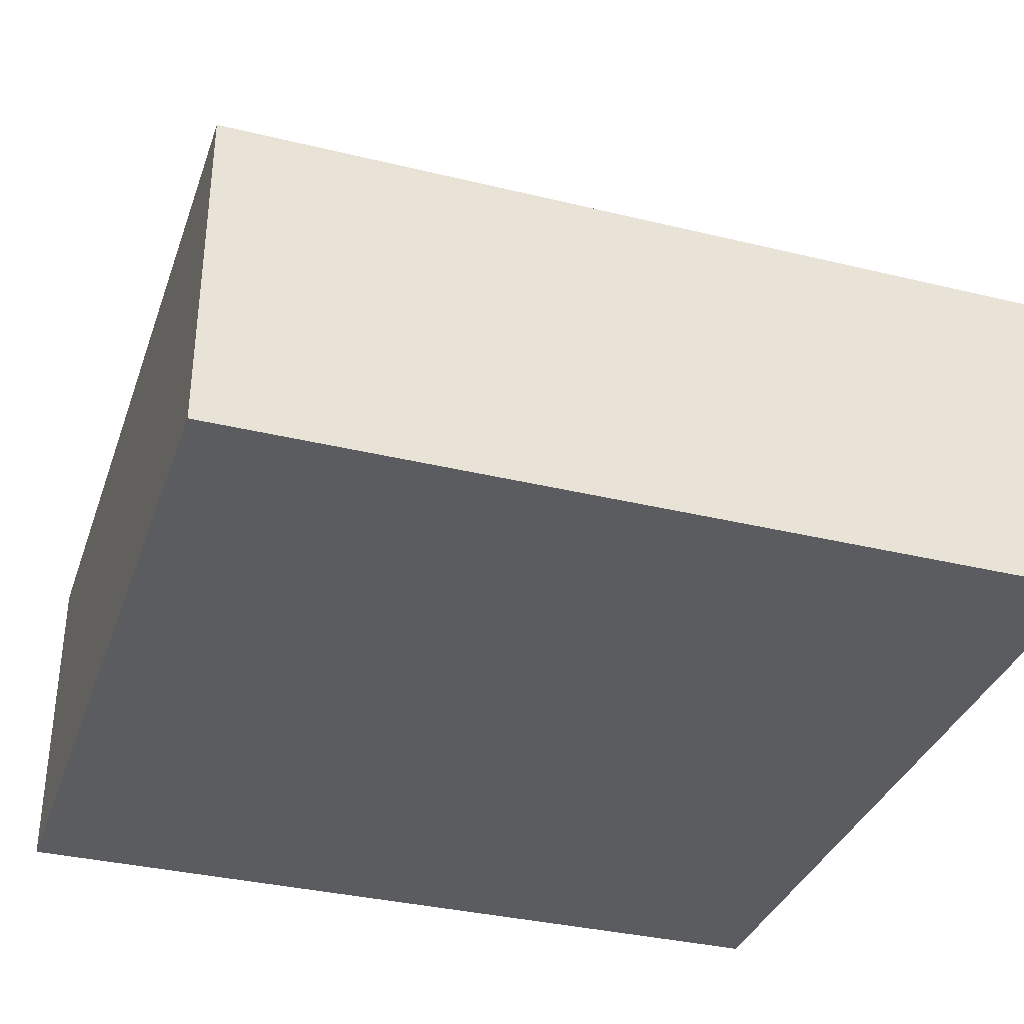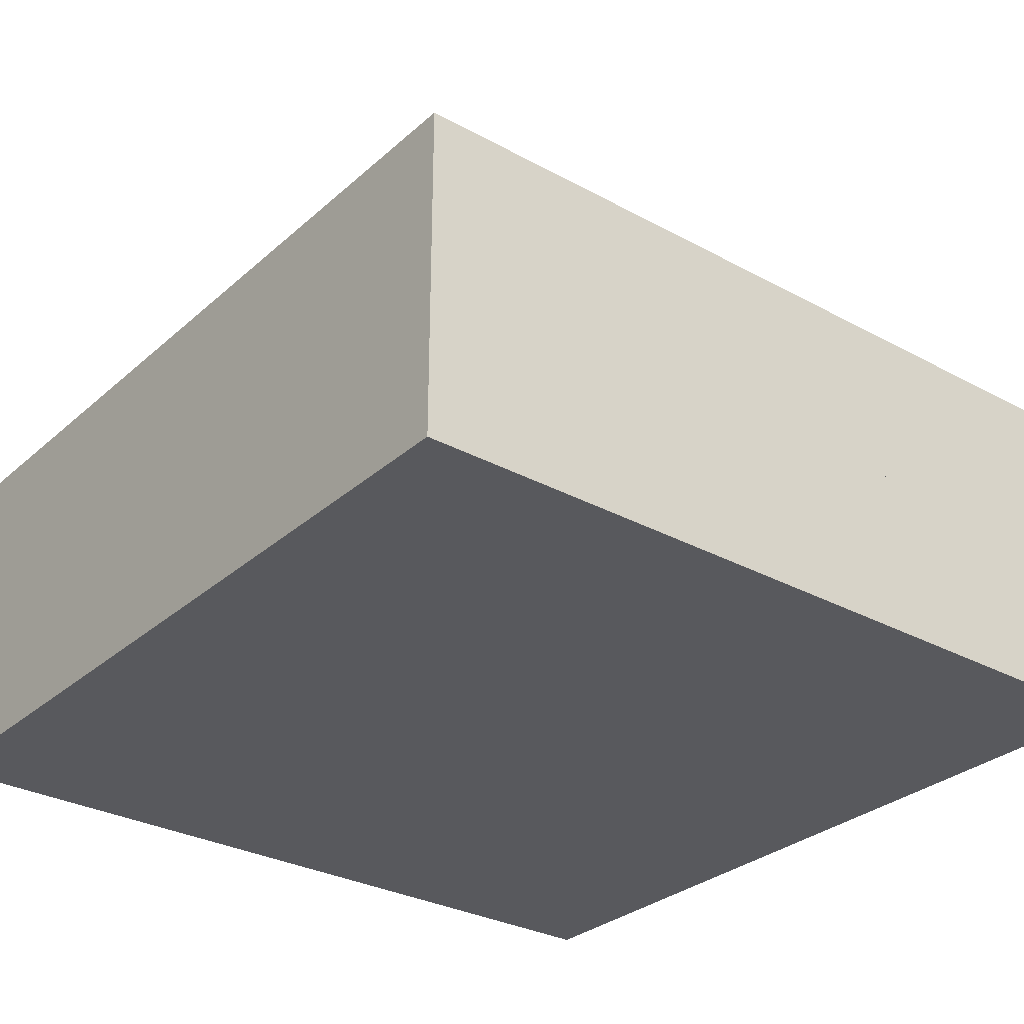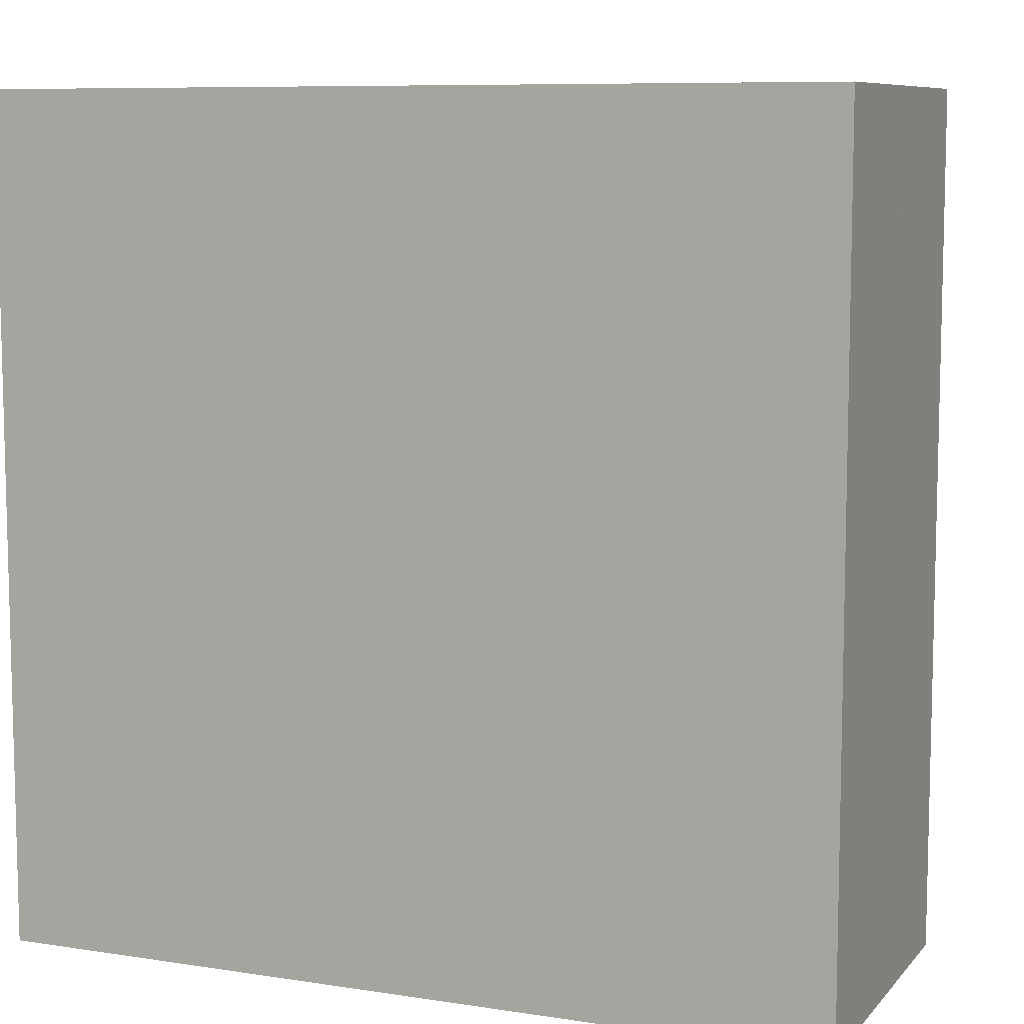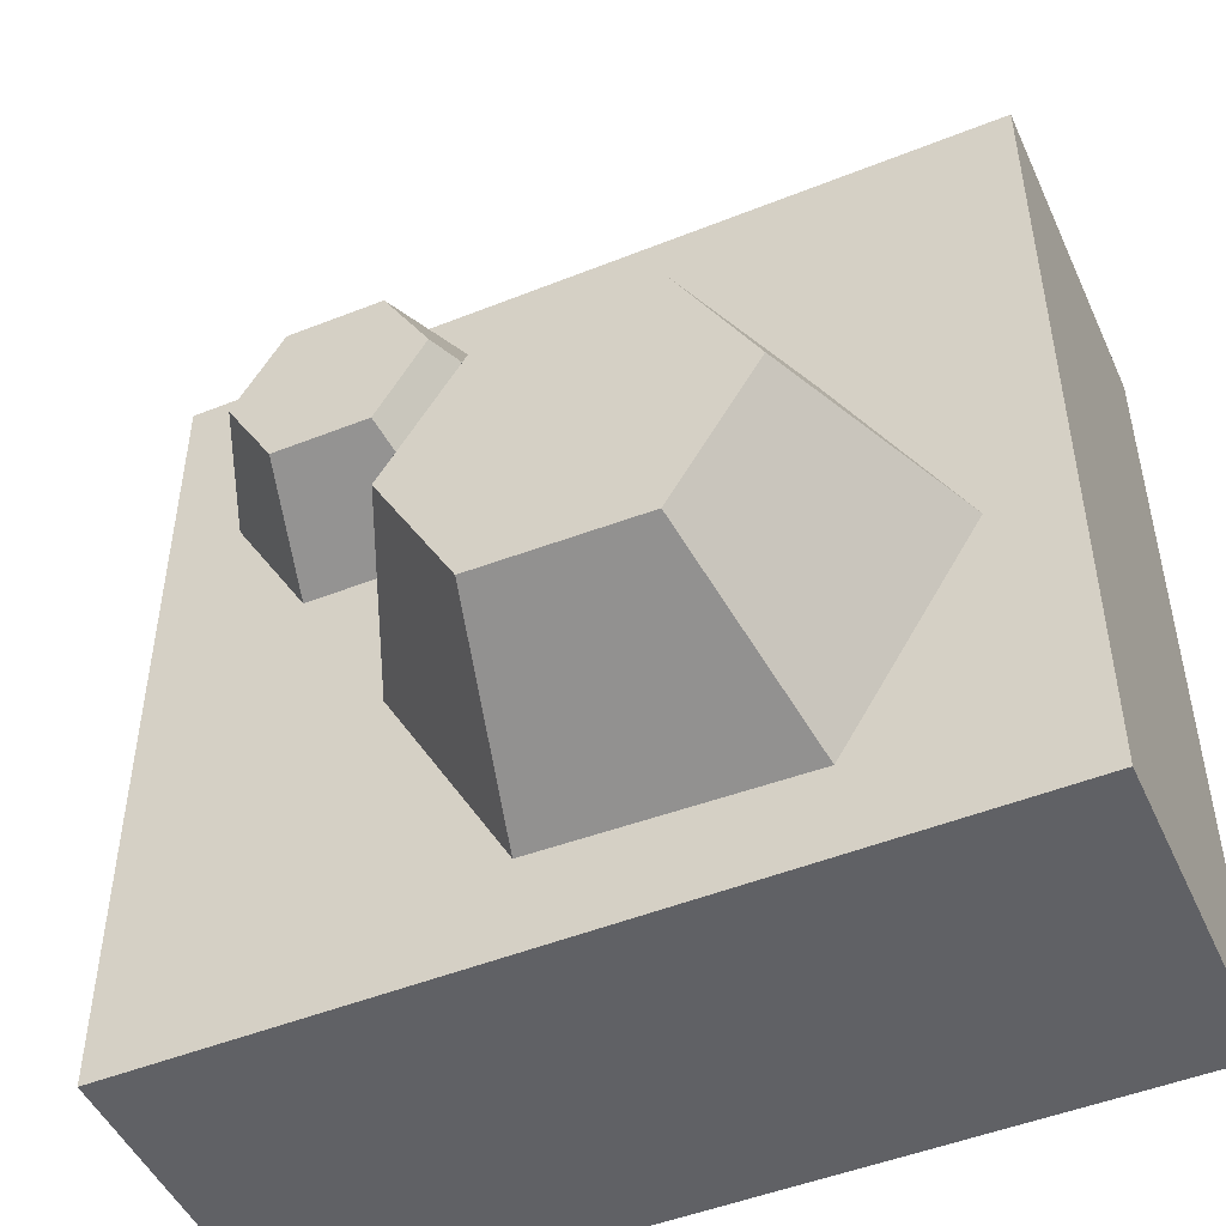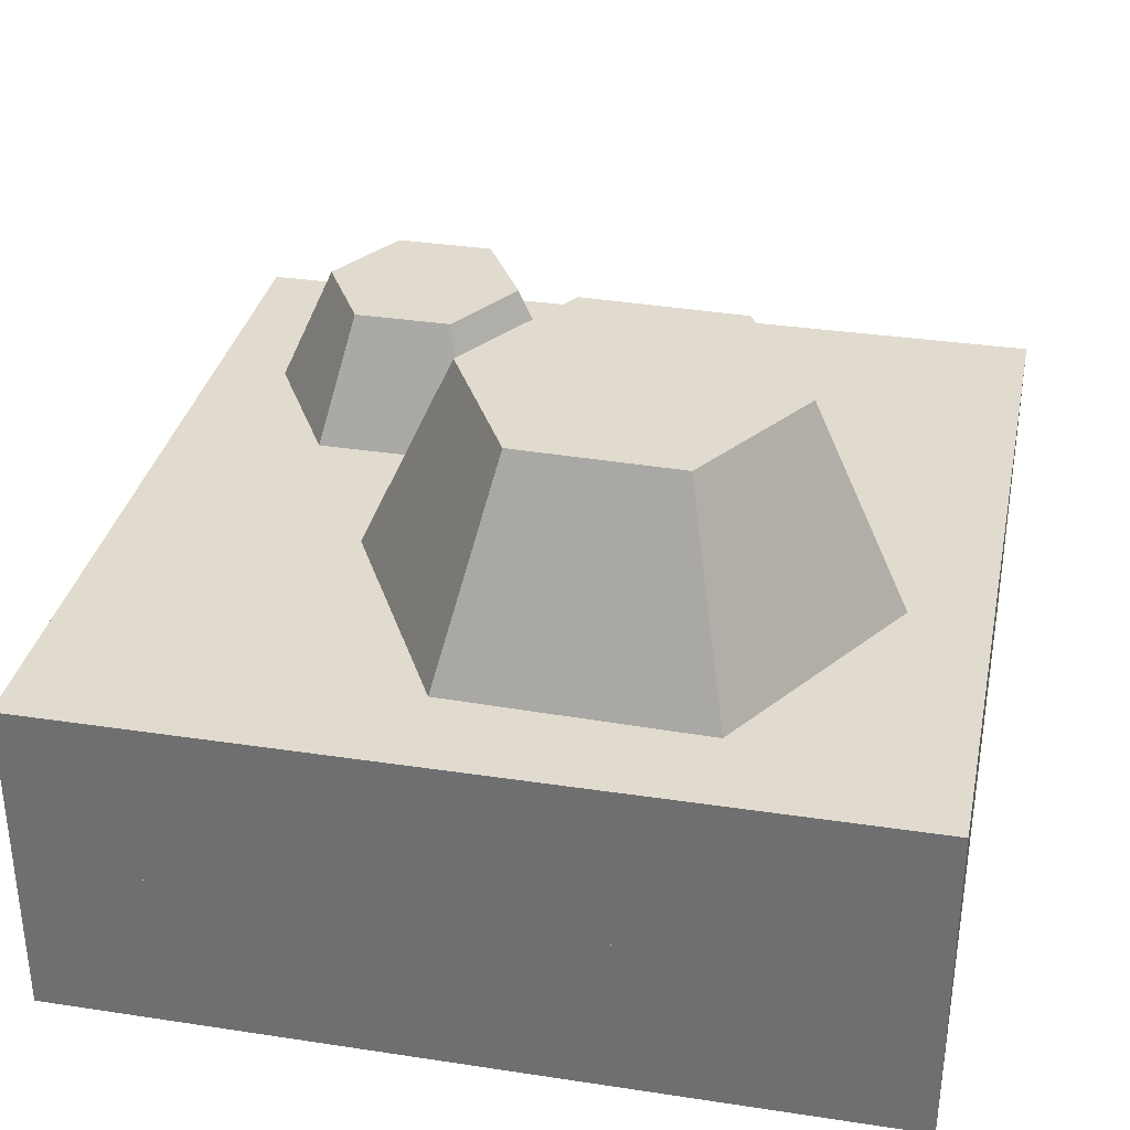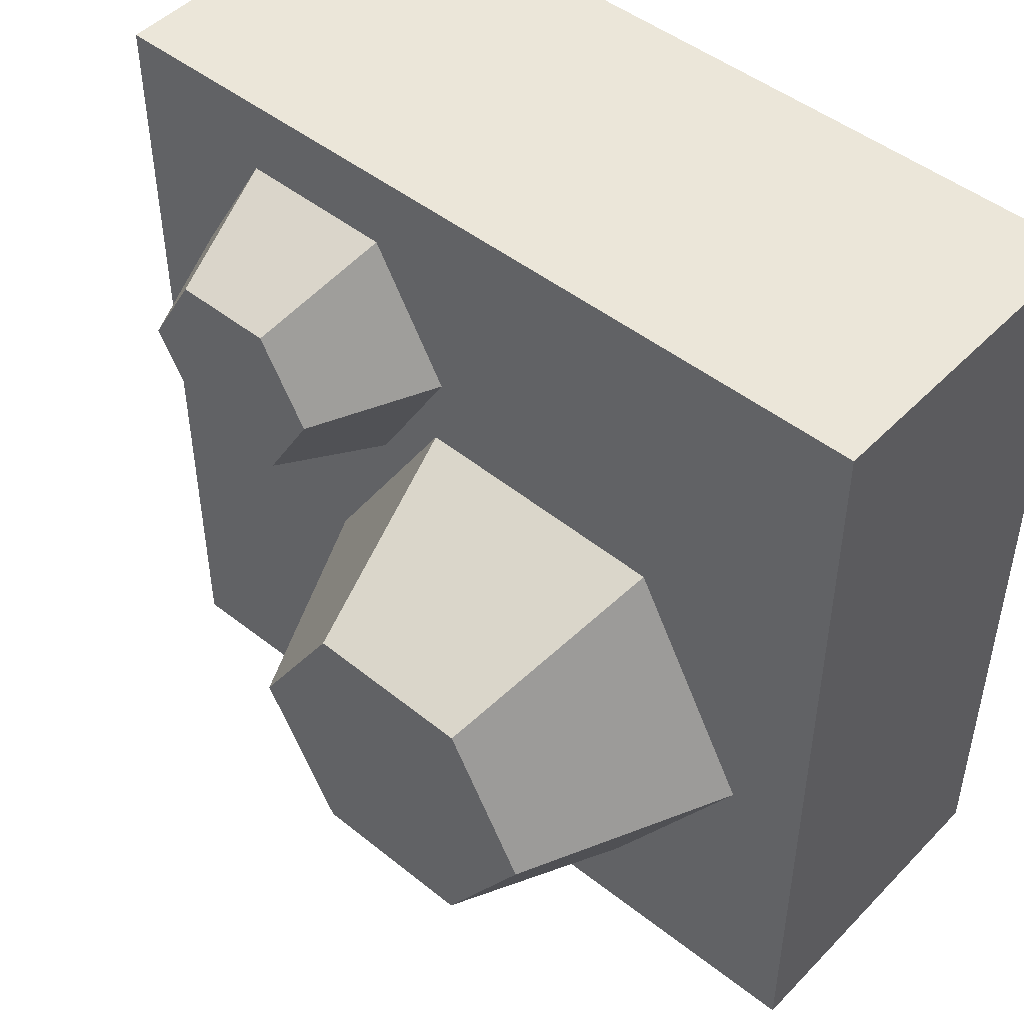
<metadata>
{"format":"obj","ext":"obj","renderer":"f3d","projection":"perspective","resolution":1024,"background":"white","views":[{"elev":-34.8,"azim":72.0,"up":"+Y"},{"elev":-30.2,"azim":-38.4,"up":"+Y"},{"elev":8.5,"azim":22.7,"up":"+Z"},{"elev":-48.7,"azim":-156.0,"up":"+Z"},{"elev":33.4,"azim":-168.3,"up":"+Y"},{"elev":47.9,"azim":-138.6,"up":"+Z"}]}
</metadata>
<code>
g tile_078
v -0.5 0.2 -0.5
v 0.5 0.2 -0.5
v -0.5 0.4 -0.5
v 0.5 0.4 -0.5
v 0.5 0.4 0.5
v 0.5 0.2 0.5
v -0.5 0.2 0.5
v -0.5 0.4 0.5
v 0.3194 0.4 0.08465
v 0.1334 0.4 0.08339
v 0.2131 0.4 -0.1103
v 0.05074 0.4 0.1538
v 0.0393 0.4 0.2438
v -0.2591 0.4 0.1452
v 0.06561 0.4 -0.3829
v 0.4113 0.4 0.2464
v -0.2443 0.4 -0.3915
v -0.4067 0.4 -0.1274
v 0.3172 0.4 0.4068
v 0.1312 0.4 0.4055
v 0.5 0 -0.5
v -0.5 0 -0.5
v 0.5 0 0.5
v -0.5 0 0.5
f 3 2 1
f 2 3 4
f 5 2 4
f 2 5 6
f 7 3 1
f 3 7 8
f 5 7 6
f 7 5 8
f 11 10 9
f 10 11 12
f 10 12 13
f 13 12 14
f 9 15 11
f 16 15 9
f 16 4 15
f 4 16 5
f 15 4 3
f 15 3 17
f 17 3 18
f 19 5 16
f 5 19 8
f 8 13 14
f 8 14 18
f 8 18 3
f 8 19 20
f 8 20 13
f 23 22 21
f 22 23 24
f 6 21 2
f 21 6 23
f 6 24 23
f 24 6 7
f 1 21 22
f 21 1 2
f 1 6 2
f 6 1 7
f 24 1 22
f 1 24 7
g Group
v 0.0393 0.4 0.2438
v 0.1334 0.4 0.08339
v 0.1081 0.55 0.2443
v 0.1674 0.55 0.1432
v 0.3172 0.4 0.4068
v 0.1312 0.4 0.4055
v 0.2832 0.55 0.347
v 0.166 0.55 0.3462
v 0.2846 0.55 0.144
v 0.3425 0.55 0.2459
v 0.4113 0.4 0.2464
v 0.3194 0.4 0.08465
f 27 26 25
f 26 27 28
f 31 30 29
f 30 31 32
f 32 28 27
f 28 32 33
f 33 32 31
f 33 31 34
f 35 31 29
f 31 35 34
f 28 36 26
f 36 28 33
f 32 25 30
f 25 32 27
f 33 35 36
f 35 33 34
f 30 26 25
f 26 30 36
f 36 30 29
f 36 29 35
g Group
v -0.2443 0.4 -0.3915
v 0.06561 0.4 -0.3829
v -0.1897 0.65 -0.2906
v 0.005528 0.65 -0.2852
v -0.2591 0.4 0.1452
v -0.4067 0.4 -0.1274
v -0.1991 0.65 0.04752
v -0.292 0.65 -0.1243
v 0.09846 0.65 -0.1134
v -0.003841 0.65 0.05293
v 0.05074 0.4 0.1538
v 0.2131 0.4 -0.1103
f 39 38 37
f 38 39 40
f 43 42 41
f 42 43 44
f 44 40 39
f 40 44 45
f 45 44 43
f 45 43 46
f 47 43 41
f 43 47 46
f 40 48 38
f 48 40 45
f 44 37 42
f 37 44 39
f 45 47 48
f 47 45 46
f 42 38 37
f 38 42 48
f 48 42 41
f 48 41 47

</code>
